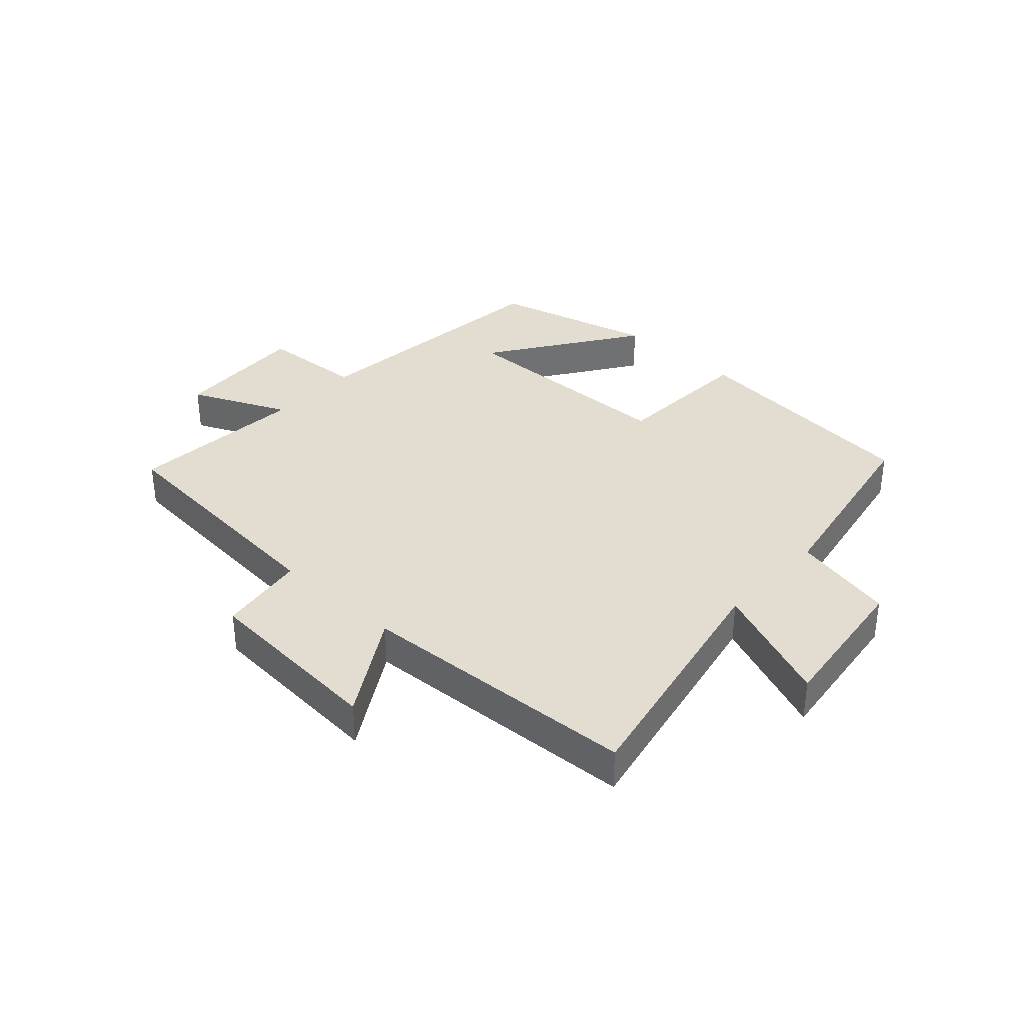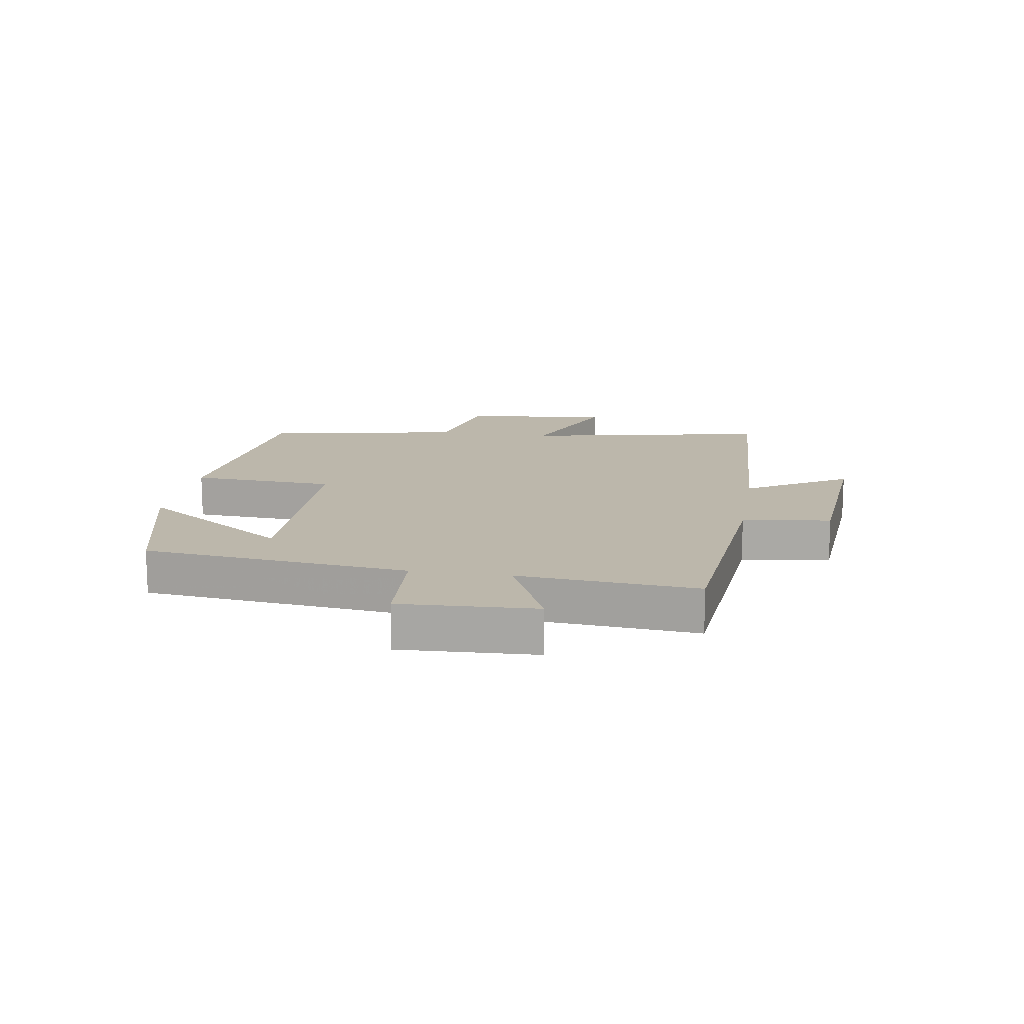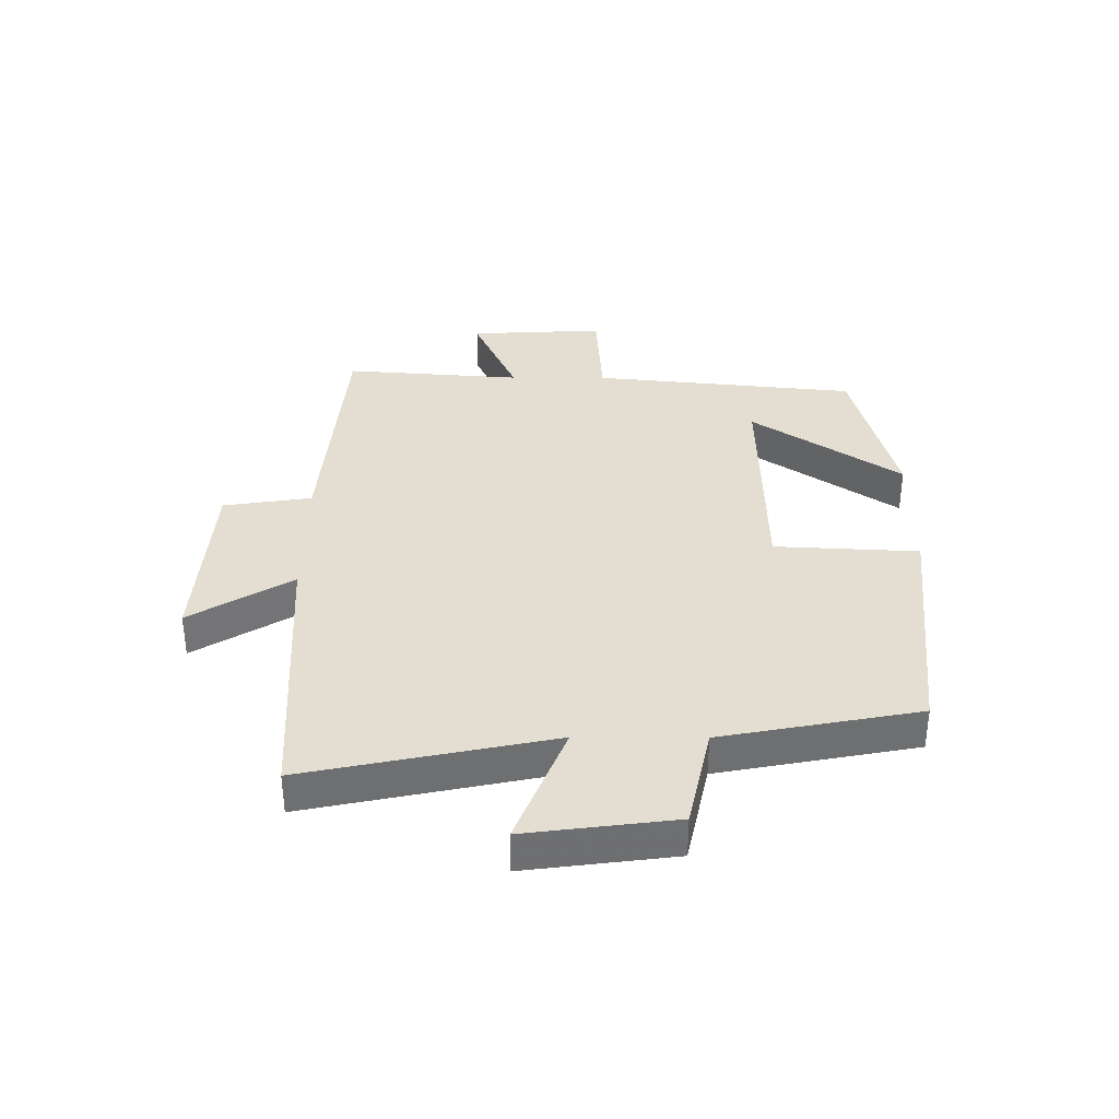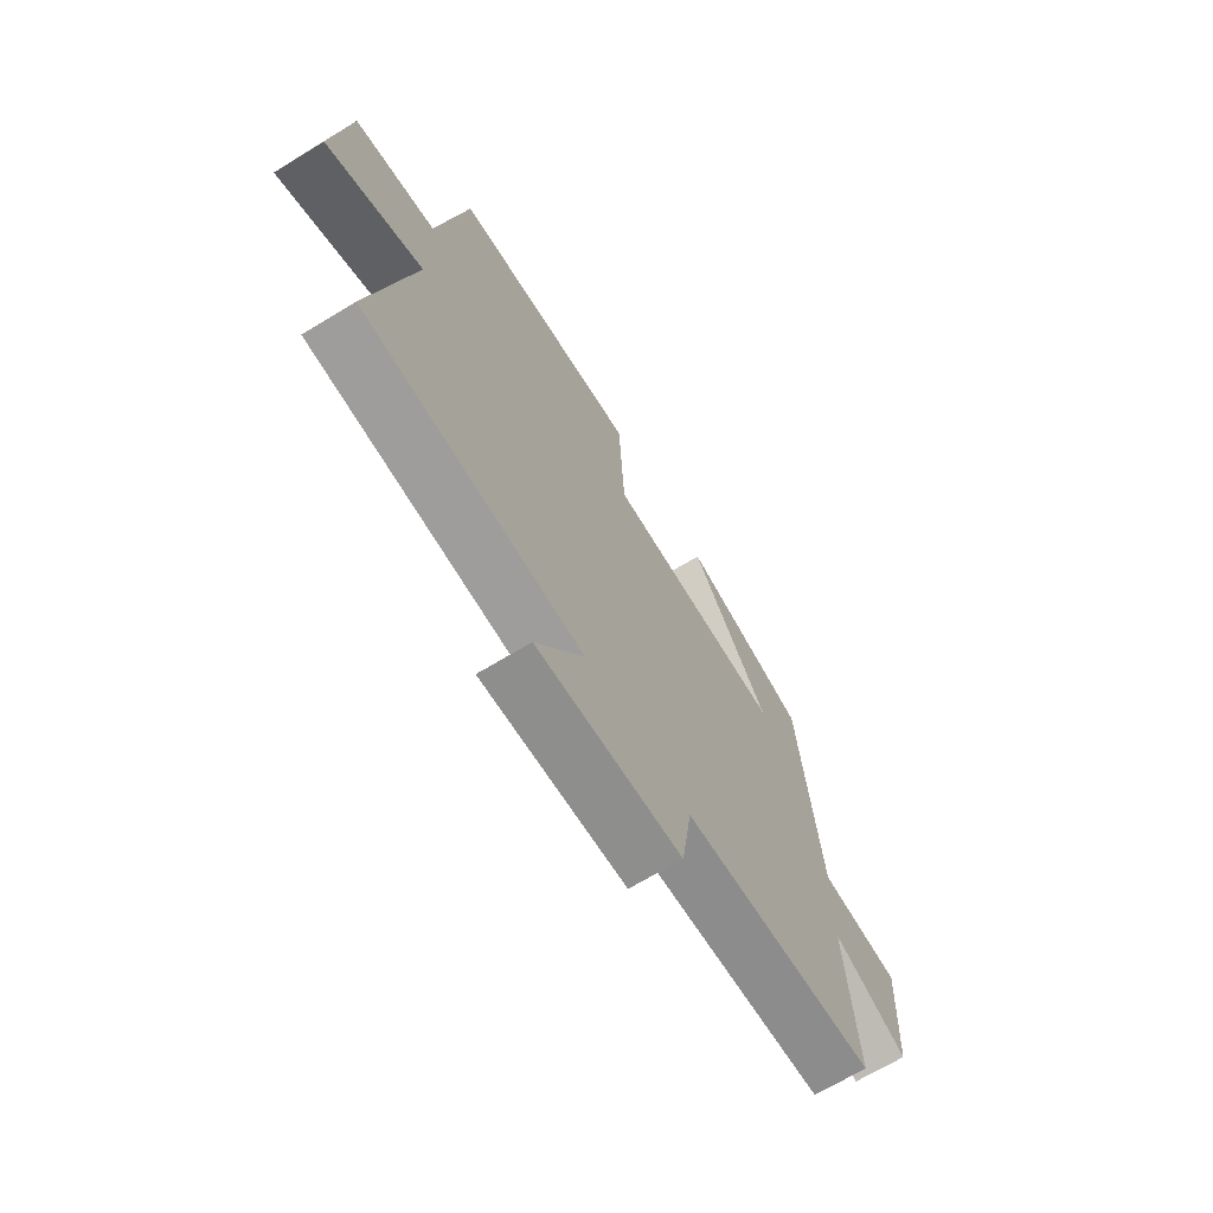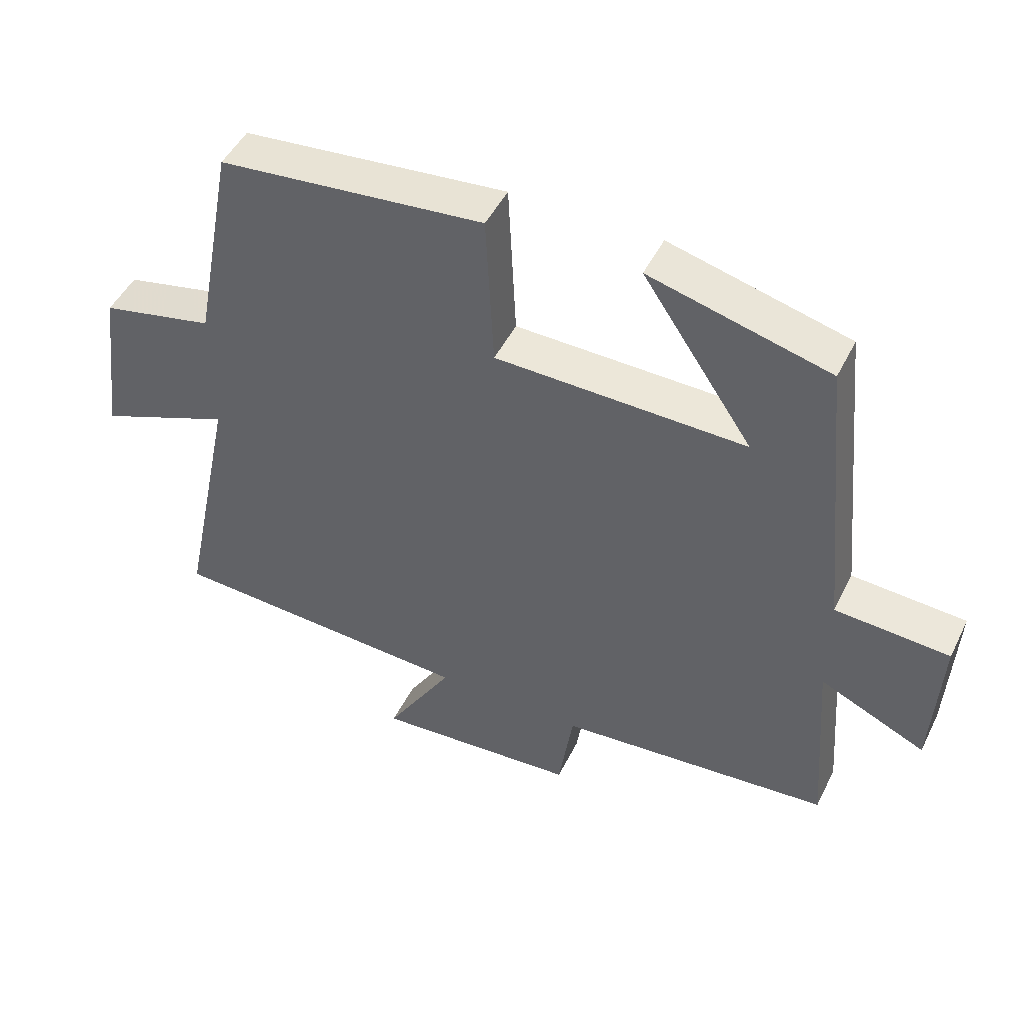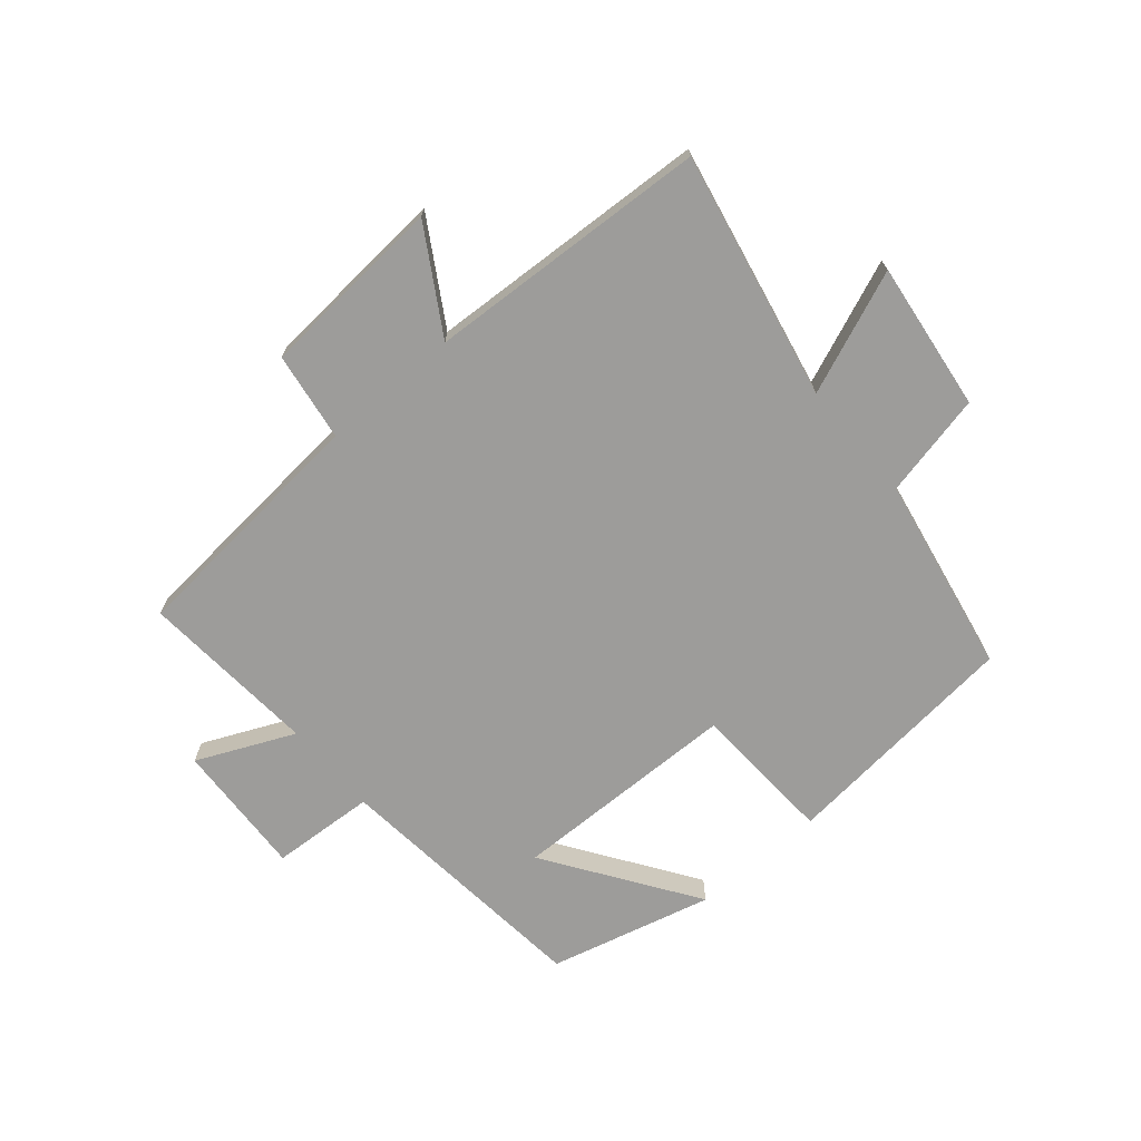
<metadata>
{"format":"obj","ext":"obj","renderer":"f3d","projection":"perspective","resolution":1024,"background":"white","views":[{"elev":35.3,"azim":-137.3,"up":"+Y"},{"elev":14.5,"azim":99.4,"up":"+Y"},{"elev":36.0,"azim":-89.7,"up":"+Y"},{"elev":-68.2,"azim":-58.7,"up":"+Z"},{"elev":47.8,"azim":25.5,"up":"+Z"},{"elev":-70.3,"azim":-139.4,"up":"+Y"}]}
</metadata>
<code>
v -0.585 0.07 -0.474
v -0.5 0.07 -0.067
v -0.703 0.07 -0.148
v -0.671 0.07 0.098
v -0.5 0.07 0.135
v -0.438 0.07 0.461
v -0.038 0.07 0.5
v -0.026 0.07 0.262
v 0.352 0.07 0.254
v 0.186 0.07 0.5
v 0.456 0.07 0.43
v 0.5 0.07 -0.008
v 0.672 0.07 -0.019
v 0.66 0.07 -0.243
v 0.5 0.07 -0.17
v 0.522 0.07 -0.465
v 0.109 0.07 -0.5
v 0.087 0.07 -0.646
v -0.221 0.07 -0.668
v -0.119 0.07 -0.5
v -0.585 0 -0.474
v -0.5 0 -0.067
v -0.703 0 -0.148
v -0.671 0 0.098
v -0.5 0 0.135
v -0.438 0 0.461
v -0.038 0 0.5
v -0.026 0 0.262
v 0.352 0 0.254
v 0.186 0 0.5
v 0.456 0 0.43
v 0.5 0 -0.008
v 0.672 0 -0.019
v 0.66 0 -0.243
v 0.5 0 -0.17
v 0.522 0 -0.465
v 0.109 0 -0.5
v 0.087 0 -0.646
v -0.221 0 -0.668
v -0.119 0 -0.5
f 17 18 19 20
f 15 16 17 20
f 15 20 1 2
f 12 13 14 15
f 12 15 2
f 9 10 11
f 9 11 12
f 8 9 12 2
f 5 6 7 8
f 2 3 4 5
f 2 5 8
f 40 39 38 37
f 40 37 36 35
f 22 21 40 35
f 35 34 33 32
f 22 35 32
f 31 30 29
f 32 31 29
f 22 32 29 28
f 28 27 26 25
f 25 24 23 22
f 28 25 22
f 1 21 22 2
f 2 22 23 3
f 3 23 24 4
f 4 24 25 5
f 5 25 26 6
f 6 26 27 7
f 7 27 28 8
f 8 28 29 9
f 9 29 30 10
f 10 30 31 11
f 11 31 32 12
f 12 32 33 13
f 13 33 34 14
f 14 34 35 15
f 15 35 36 16
f 16 36 37 17
f 17 37 38 18
f 18 38 39 19
f 19 39 40 20
f 20 40 21 1

</code>
